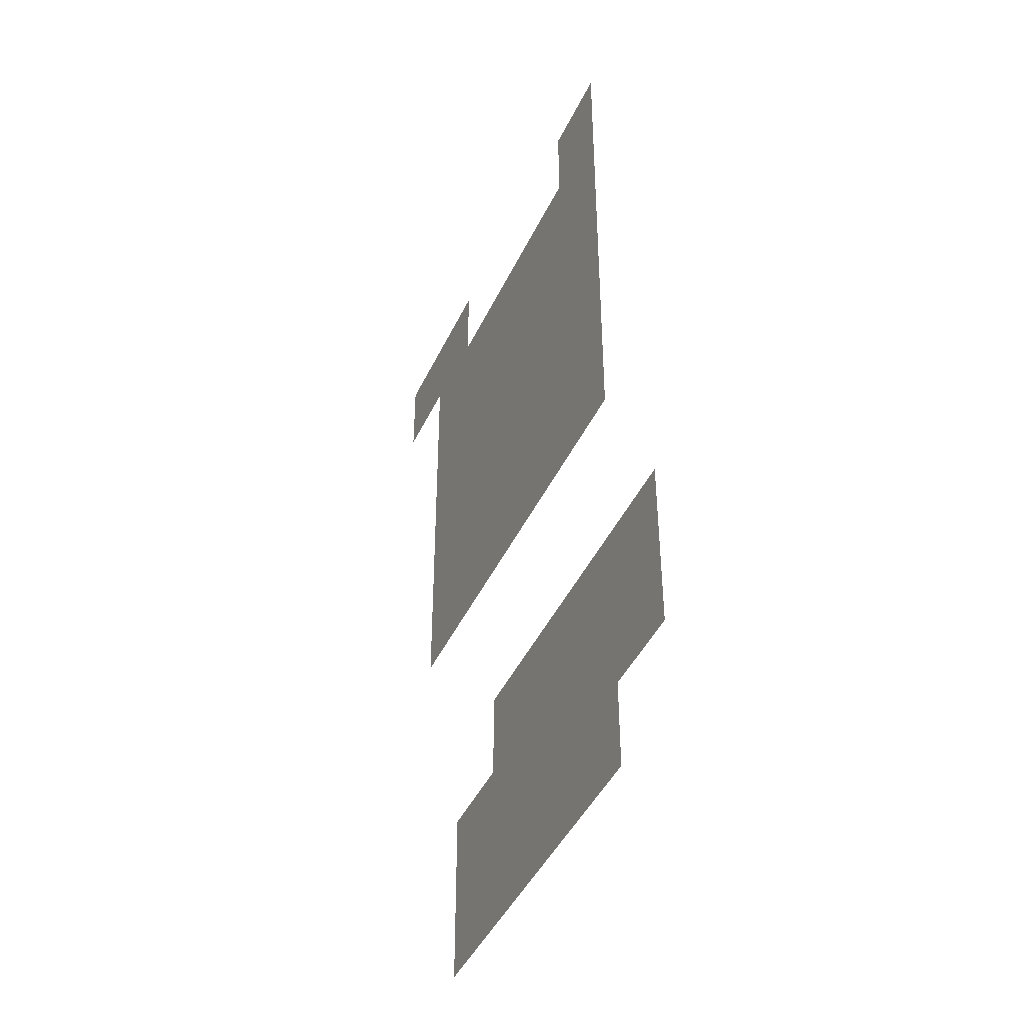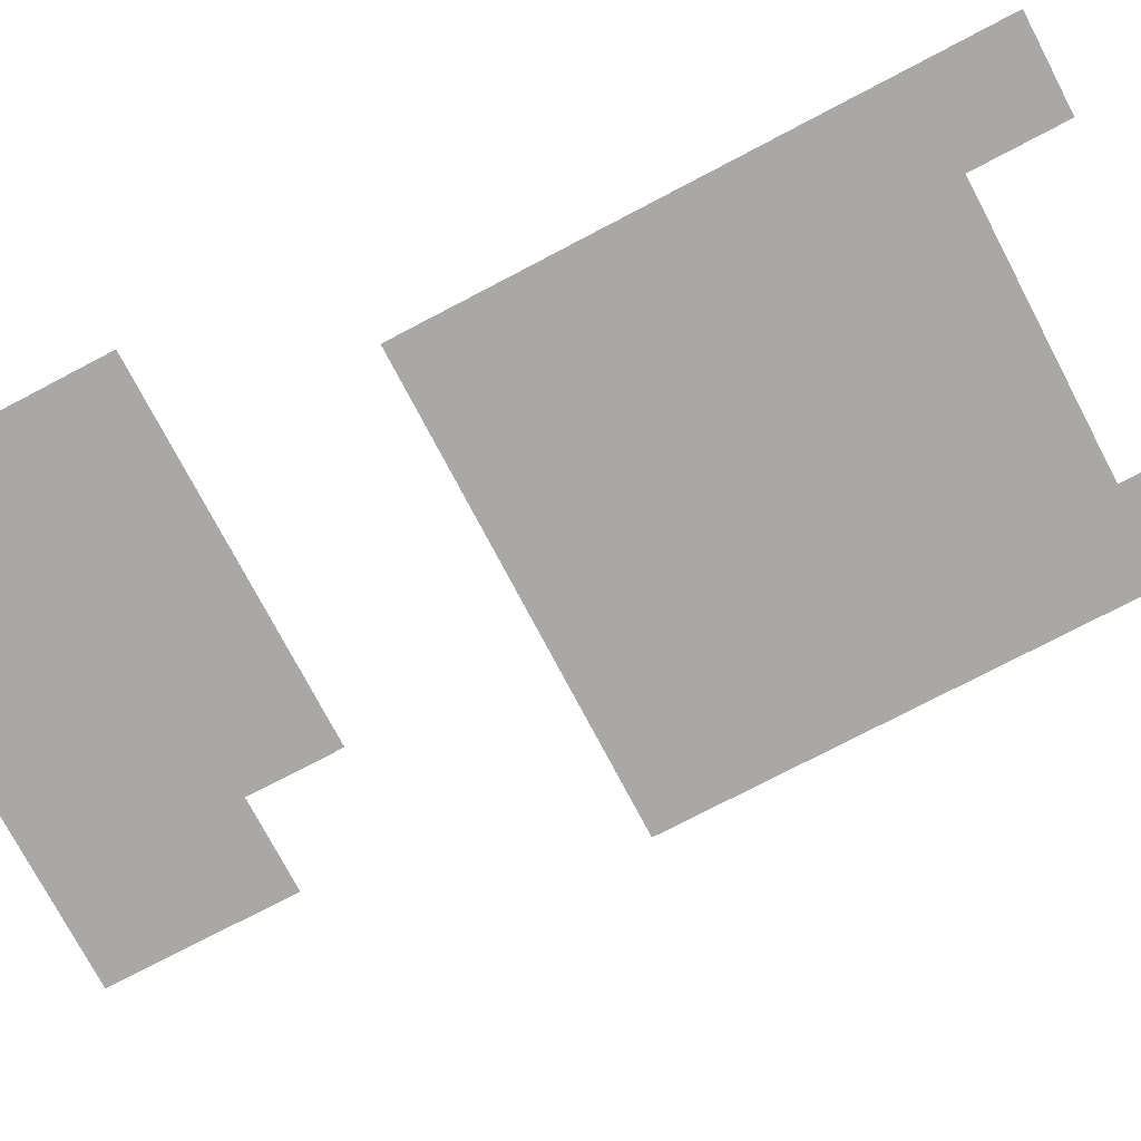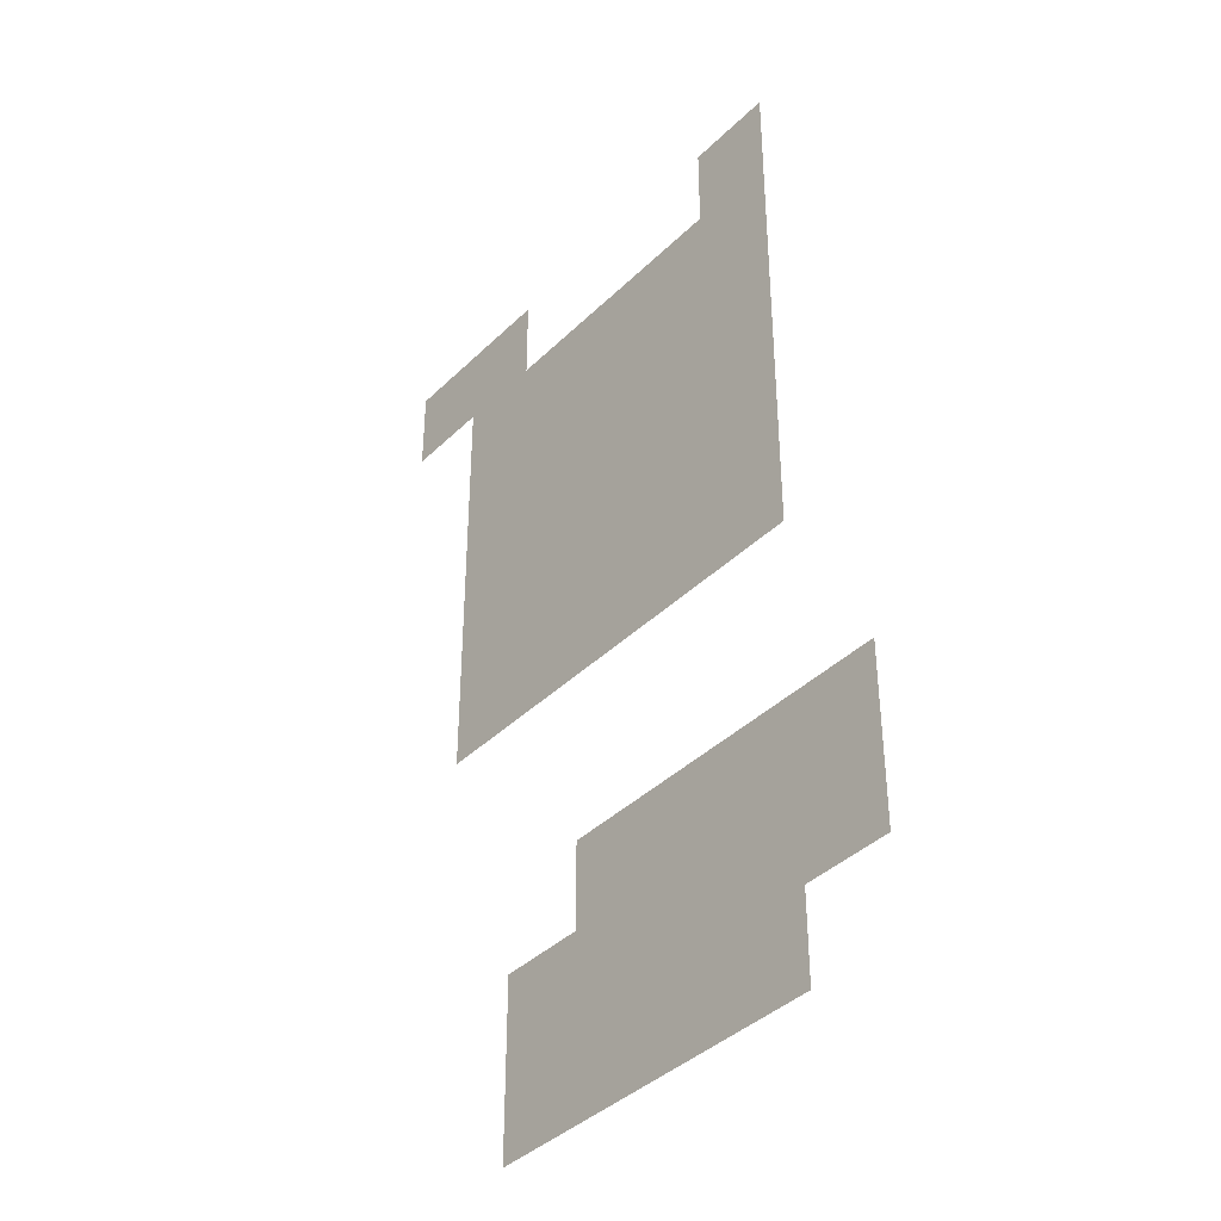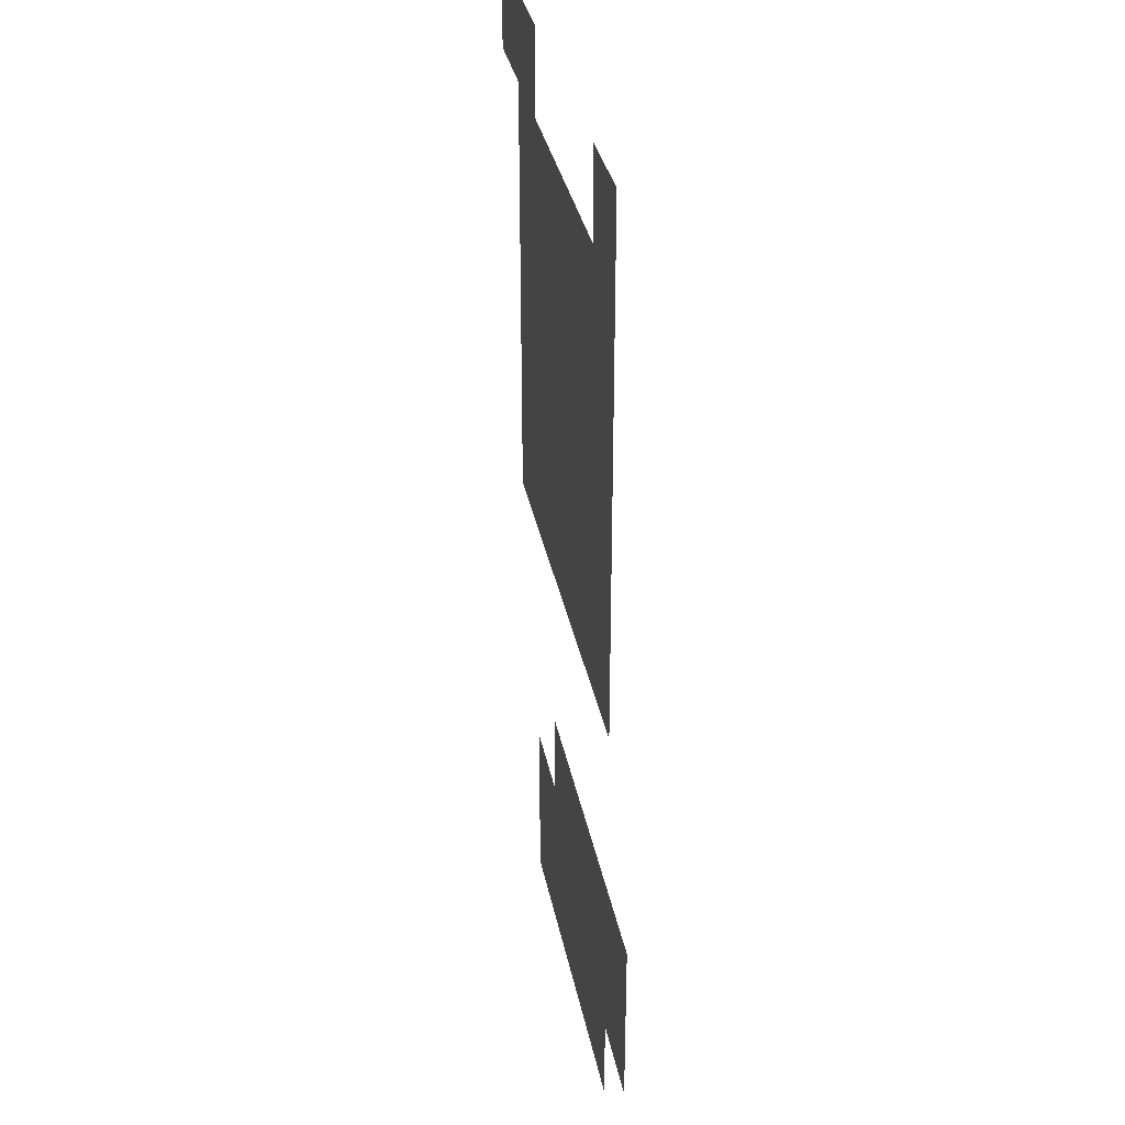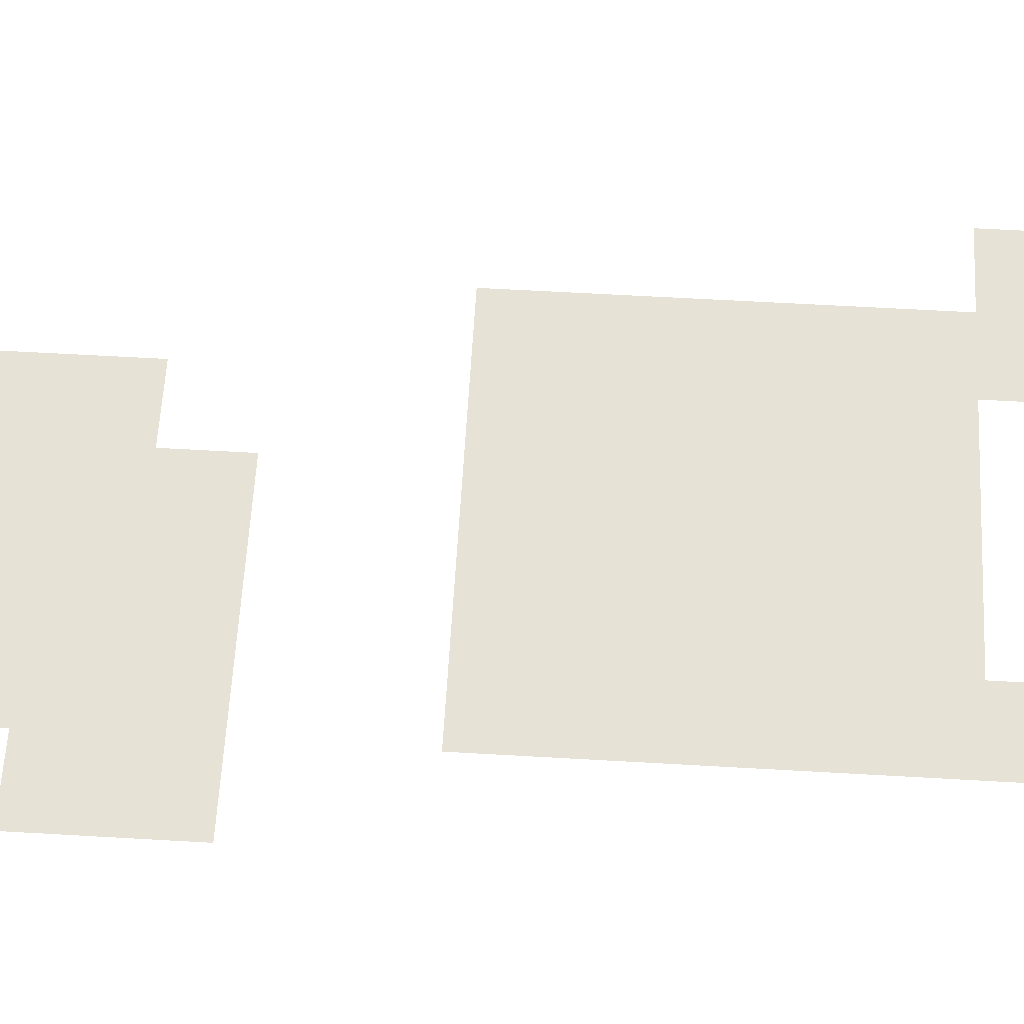
<metadata>
{"format":"obj","ext":"obj","renderer":"f3d","projection":"perspective","resolution":1024,"background":"white","views":[{"elev":-44.1,"azim":66.0,"up":"+Y"},{"elev":-74.9,"azim":117.7,"up":"+Z"},{"elev":-39.4,"azim":50.1,"up":"+Y"},{"elev":33.5,"azim":79.2,"up":"+Y"},{"elev":63.1,"azim":93.3,"up":"+Z"}]}
</metadata>
<code>
v -688 -64 0
v -704 -64 0
v -704 -48 0
v -688 -48 0
v -672 -64 0
v -688 -64 0
v -688 -48 0
v -672 -48 0
v -608 -64 0
v -624 -64 0
v -624 -48 0
v -608 -48 0
v -672 -80 0
v -688 -80 0
v -688 -64 0
v -672 -64 0
v -656 -80 0
v -672 -80 0
v -672 -64 0
v -656 -64 0
v -640 -80 0
v -656 -80 0
v -656 -64 0
v -640 -64 0
v -624 -80 0
v -640 -80 0
v -640 -64 0
v -624 -64 0
v -608 -80 0
v -624 -80 0
v -624 -64 0
v -608 -64 0
v -672 -96 0
v -688 -96 0
v -688 -80 0
v -672 -80 0
v -656 -96 0
v -672 -96 0
v -672 -80 0
v -656 -80 0
v -640 -96 0
v -656 -96 0
v -656 -80 0
v -640 -80 0
v -624 -96 0
v -640 -96 0
v -640 -80 0
v -624 -80 0
v -608 -96 0
v -624 -96 0
v -624 -80 0
v -608 -80 0
v -672 -112 0
v -688 -112 0
v -688 -96 0
v -672 -96 0
v -656 -112 0
v -672 -112 0
v -672 -96 0
v -656 -96 0
v -640 -112 0
v -656 -112 0
v -656 -96 0
v -640 -96 0
v -624 -112 0
v -640 -112 0
v -640 -96 0
v -624 -96 0
v -608 -112 0
v -624 -112 0
v -624 -96 0
v -608 -96 0
v -672 -128 0
v -688 -128 0
v -688 -112 0
v -672 -112 0
v -656 -128 0
v -672 -128 0
v -672 -112 0
v -656 -112 0
v -640 -128 0
v -656 -128 0
v -656 -112 0
v -640 -112 0
v -624 -128 0
v -640 -128 0
v -640 -112 0
v -624 -112 0
v -608 -128 0
v -624 -128 0
v -624 -112 0
v -608 -112 0
v -672 -144 0
v -688 -144 0
v -688 -128 0
v -672 -128 0
v -656 -144 0
v -672 -144 0
v -672 -128 0
v -656 -128 0
v -640 -144 0
v -656 -144 0
v -656 -128 0
v -640 -128 0
v -624 -144 0
v -640 -144 0
v -640 -128 0
v -624 -128 0
v -608 -144 0
v -624 -144 0
v -624 -128 0
v -608 -128 0
v -640 -192 0
v -656 -192 0
v -656 -176 0
v -640 -176 0
v -624 -192 0
v -640 -192 0
v -640 -176 0
v -624 -176 0
v -608 -192 0
v -624 -192 0
v -624 -176 0
v -608 -176 0
v -592 -192 0
v -608 -192 0
v -608 -176 0
v -592 -176 0
v -656 -208 0
v -672 -208 0
v -672 -192 0
v -656 -192 0
v -640 -208 0
v -656 -208 0
v -656 -192 0
v -640 -192 0
v -624 -208 0
v -640 -208 0
v -640 -192 0
v -624 -192 0
v -608 -208 0
v -624 -208 0
v -624 -192 0
v -608 -192 0
v -592 -208 0
v -608 -208 0
v -608 -192 0
v -592 -192 0
v -656 -224 0
v -672 -224 0
v -672 -208 0
v -656 -208 0
v -640 -224 0
v -656 -224 0
v -656 -208 0
v -640 -208 0
v -624 -224 0
v -640 -224 0
v -640 -208 0
v -624 -208 0
v -608 -224 0
v -624 -224 0
v -624 -208 0
v -608 -208 0
g overworld_2_mesh_0005
f 1 2 3 4
f 5 6 7 8
f 9 10 11 12
f 13 14 15 16
f 17 18 19 20
f 21 22 23 24
f 25 26 27 28
f 29 30 31 32
f 33 34 35 36
f 37 38 39 40
f 41 42 43 44
f 45 46 47 48
f 49 50 51 52
f 53 54 55 56
f 57 58 59 60
f 61 62 63 64
f 65 66 67 68
f 69 70 71 72
f 73 74 75 76
f 77 78 79 80
f 81 82 83 84
f 85 86 87 88
f 89 90 91 92
f 93 94 95 96
f 97 98 99 100
f 101 102 103 104
f 105 106 107 108
f 109 110 111 112
f 113 114 115 116
f 117 118 119 120
f 121 122 123 124
f 125 126 127 128
f 129 130 131 132
f 133 134 135 136
f 137 138 139 140
f 141 142 143 144
f 145 146 147 148
f 149 150 151 152
f 153 154 155 156
f 157 158 159 160
f 161 162 163 164

</code>
